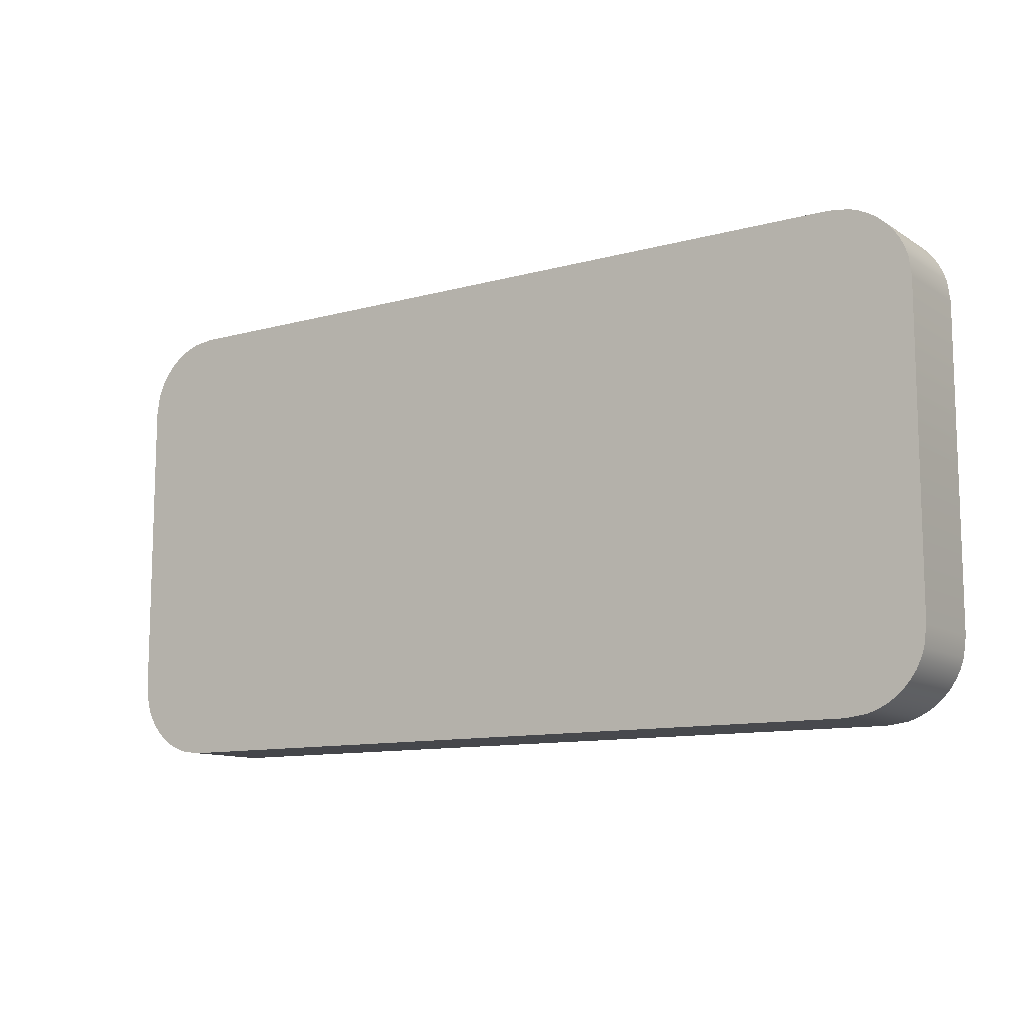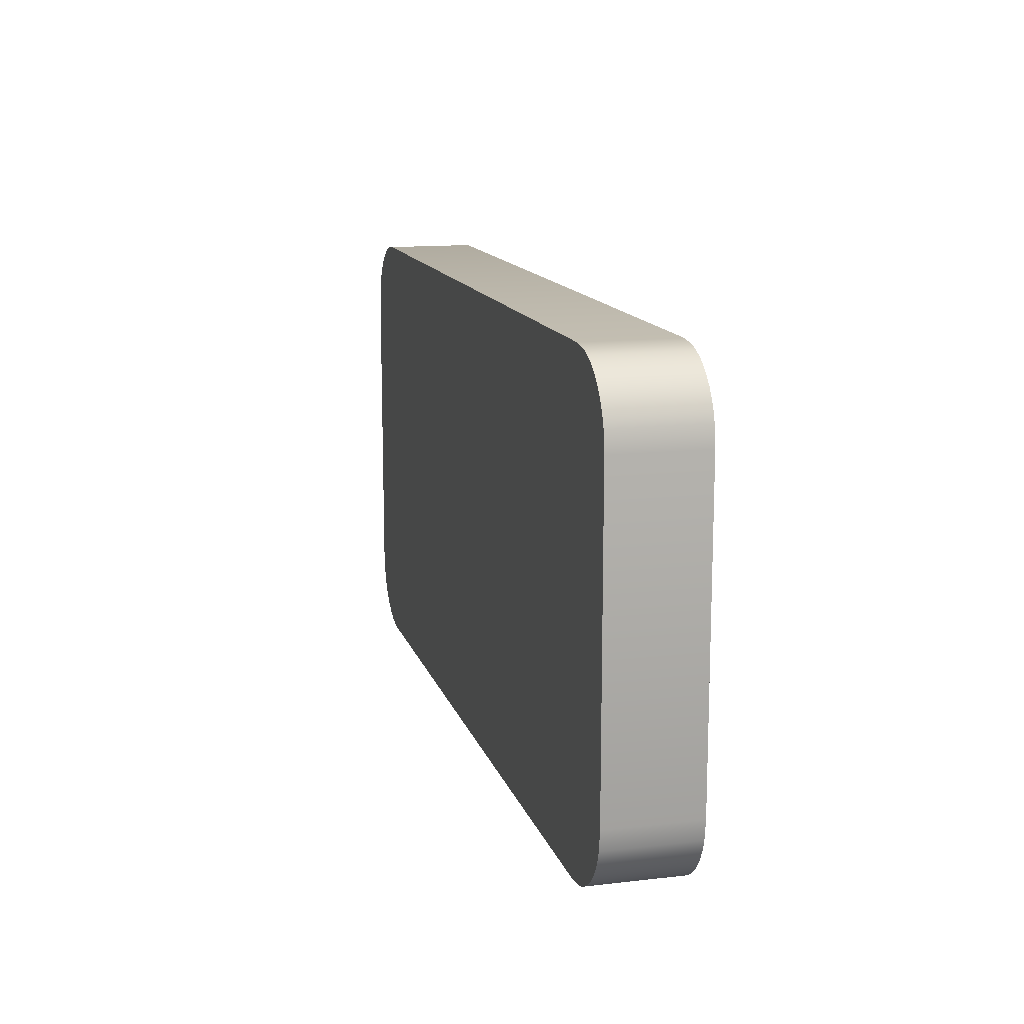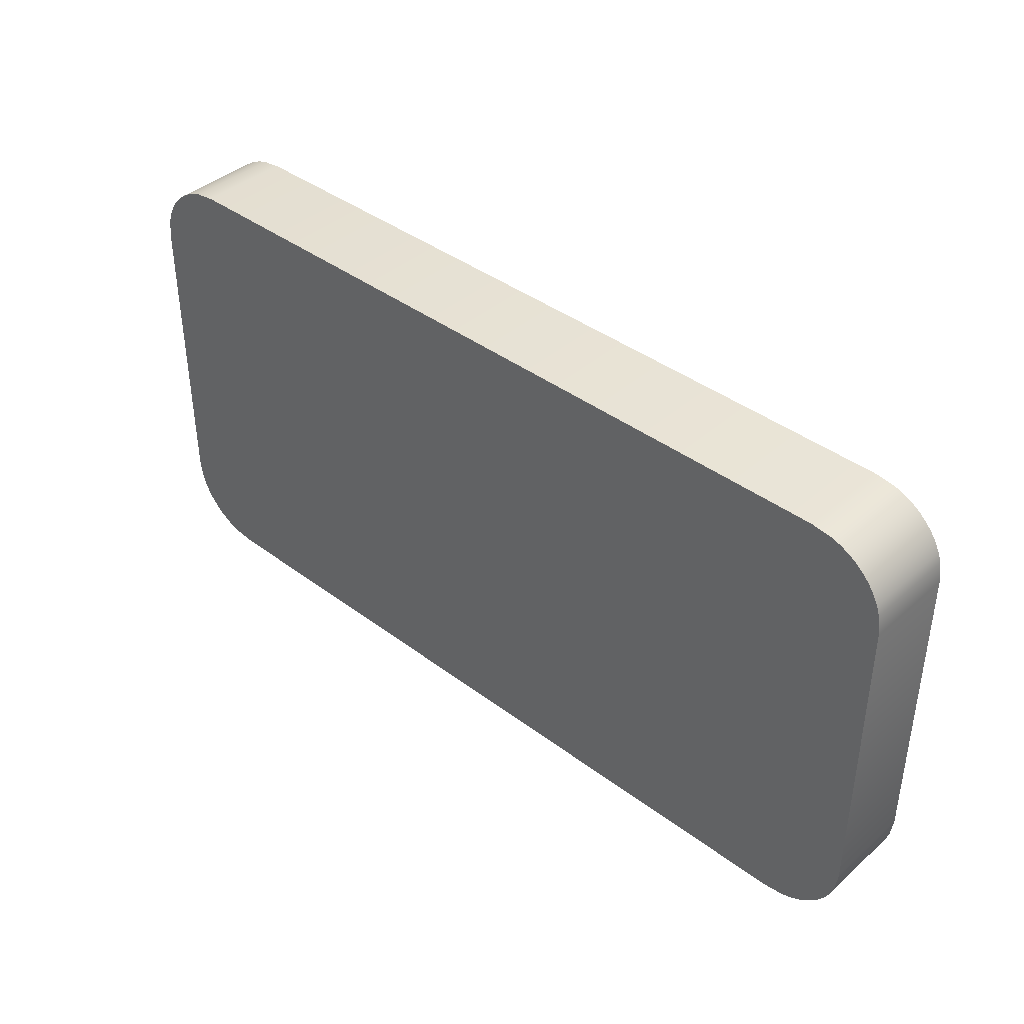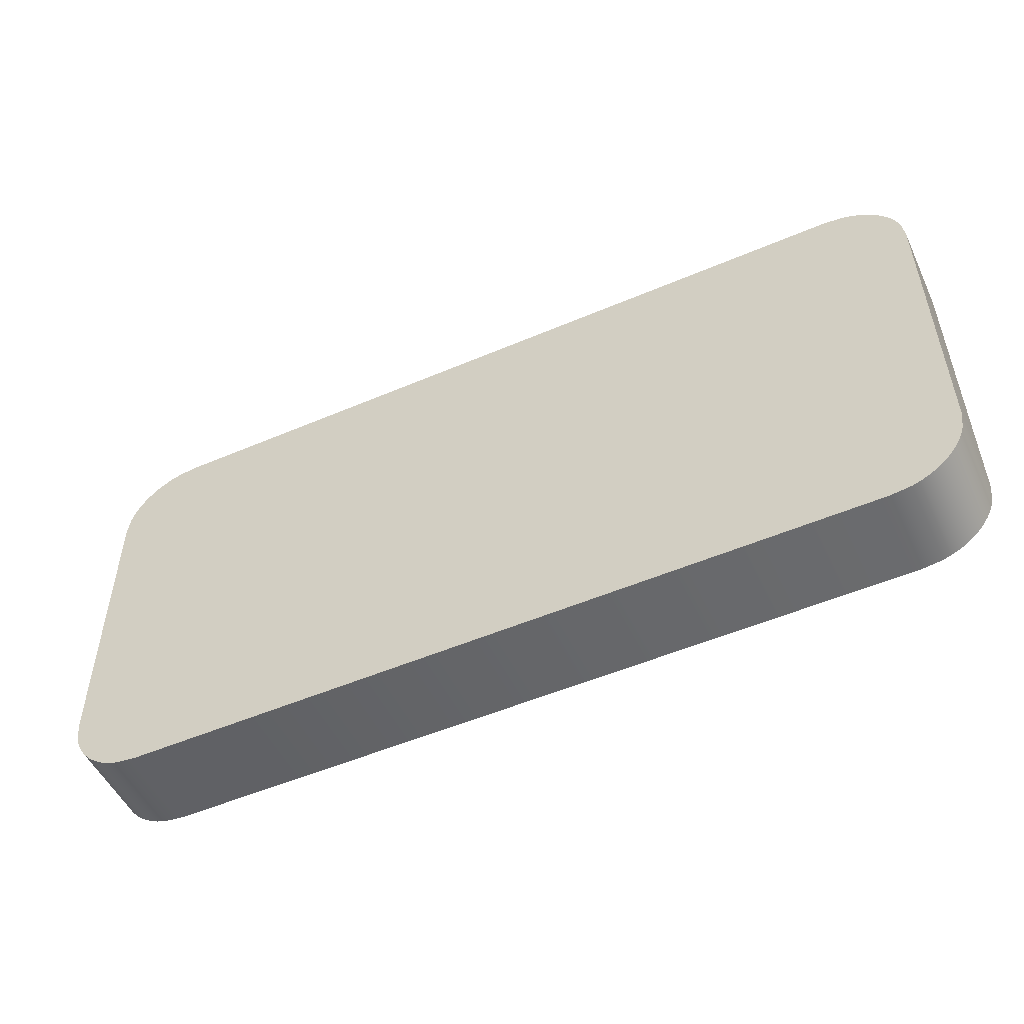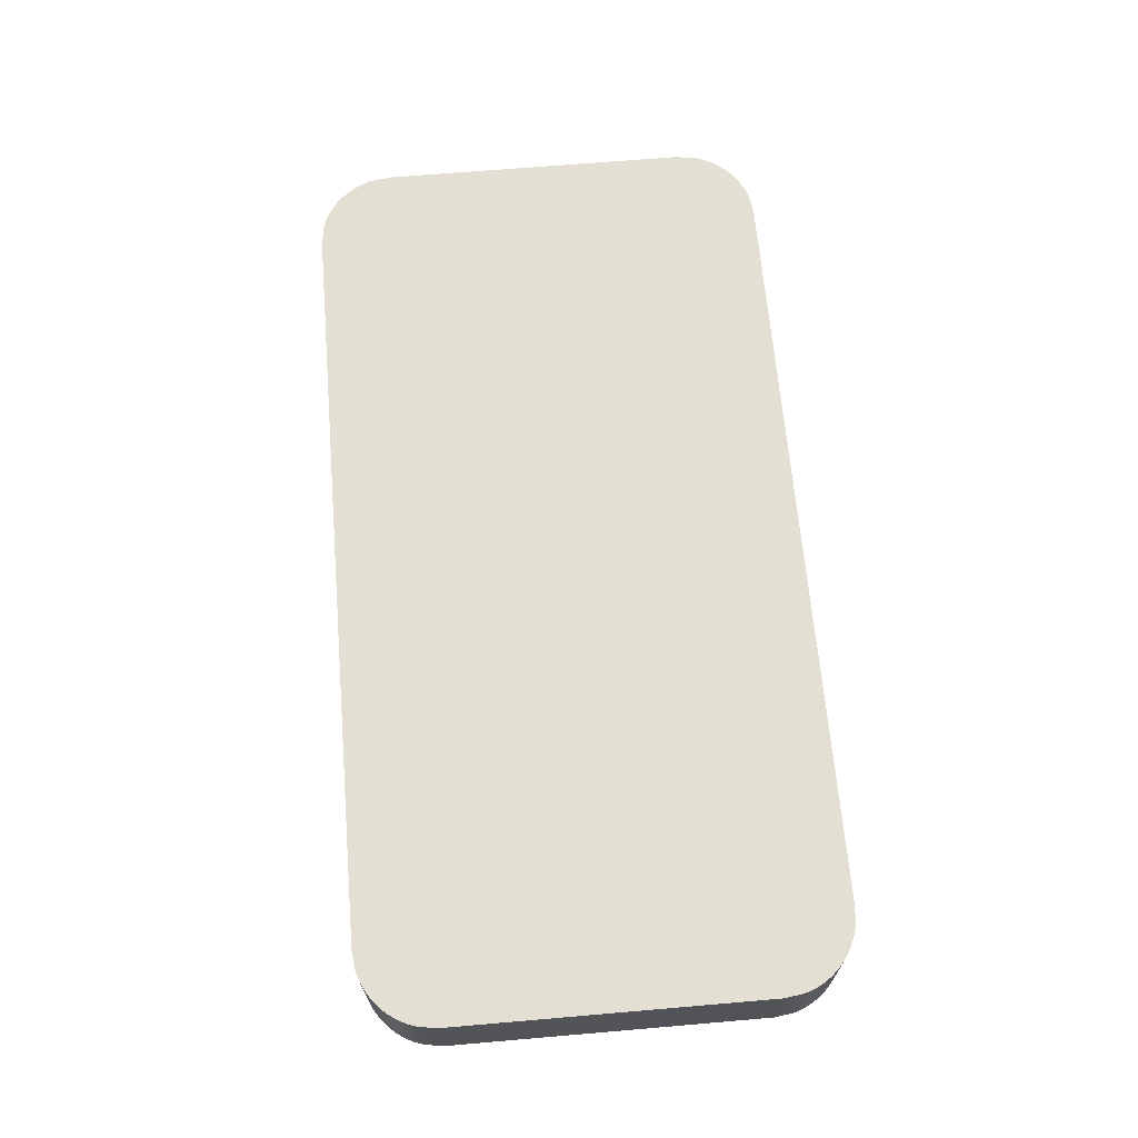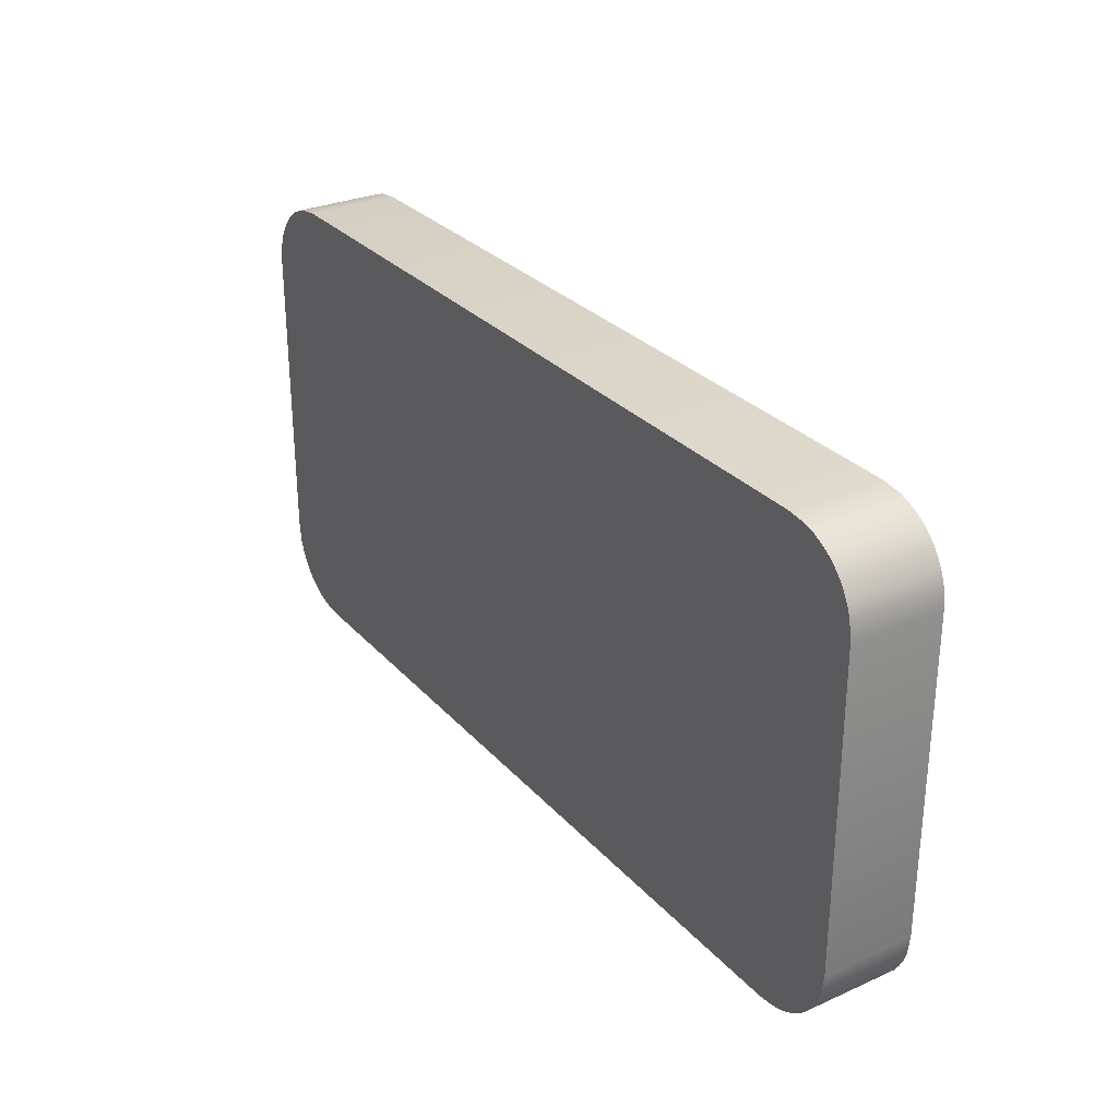
<metadata>
{"format":"obj","ext":"obj","renderer":"f3d","projection":"perspective","resolution":1024,"background":"white","views":[{"elev":-11.1,"azim":34.0,"up":"+Z"},{"elev":13.6,"azim":-104.6,"up":"+Z"},{"elev":40.0,"azim":-137.2,"up":"+Z"},{"elev":-51.7,"azim":-155.1,"up":"+Z"},{"elev":66.5,"azim":-94.9,"up":"+Y"},{"elev":29.1,"azim":56.8,"up":"+Z"}]}
</metadata>
<code>
o mesh2/mesh2-geometry#mesh2-geometry
v -0.3855 0.02201 -0.2923
v -0.3843 0.01093 -0.2927
v -0.3855 0.01093 -0.2923
v -0.3843 0.02201 -0.2927
v -0.3855 0.01093 -0.2373
v -0.3866 0.02201 -0.2917
v -0.3843 0.02201 -0.2369
v -0.3819 0.01093 -0.293
v -0.3866 0.01093 -0.2378
v -0.3843 0.01093 -0.2369
v -0.3866 0.01093 -0.2917
v -0.3855 0.02201 -0.2373
v -0.3819 0.02201 -0.293
v -0.3876 0.02201 -0.2911
v -0.3866 0.02201 -0.2378
v -0.3819 0.02201 -0.2366
v -0.2894 0.01093 -0.293
v -0.3819 0.01093 -0.2366
v -0.3876 0.01093 -0.2385
v -0.3876 0.01093 -0.2911
v -0.3876 0.02201 -0.2385
v -0.2894 0.02201 -0.2366
v -0.2894 0.02201 -0.293
v -0.3886 0.02201 -0.2903
v -0.287 0.01093 -0.2927
v -0.2894 0.01093 -0.2366
v -0.3886 0.01093 -0.2393
v -0.3886 0.01093 -0.2903
v -0.3886 0.02201 -0.2393
v -0.287 0.02201 -0.2369
v -0.287 0.02201 -0.2927
v -0.287 0.01093 -0.2369
v -0.3894 0.01093 -0.2893
v -0.3894 0.02201 -0.2893
v -0.2858 0.01093 -0.2923
v -0.3894 0.01093 -0.2402
v -0.3894 0.02201 -0.2402
v -0.2858 0.02201 -0.2373
v -0.2858 0.02201 -0.2923
v -0.2858 0.01093 -0.2373
v -0.3901 0.01093 -0.2883
v -0.3901 0.01093 -0.2412
v -0.3901 0.02201 -0.2412
v -0.2847 0.01093 -0.2917
v -0.2847 0.01093 -0.2378
v -0.3901 0.02201 -0.2883
v -0.2847 0.02201 -0.2378
v -0.2847 0.02201 -0.2917
v -0.3906 0.01093 -0.2872
v -0.3906 0.01093 -0.2423
v -0.3906 0.02201 -0.2423
v -0.3906 0.02201 -0.2872
v -0.2837 0.01093 -0.2911
v -0.2837 0.01093 -0.2385
v -0.2837 0.02201 -0.2385
v -0.2837 0.02201 -0.2911
v -0.391 0.01093 -0.2861
v -0.391 0.01093 -0.2435
v -0.391 0.02201 -0.2435
v -0.391 0.02201 -0.2861
v -0.2827 0.01093 -0.2903
v -0.2827 0.02201 -0.2393
v -0.2827 0.02201 -0.2903
v -0.2827 0.01093 -0.2393
v -0.3913 0.01093 -0.2837
v -0.3913 0.01093 -0.2459
v -0.3913 0.02201 -0.2459
v -0.3913 0.02201 -0.2837
v -0.2819 0.02201 -0.2893
v -0.2819 0.01093 -0.2402
v -0.2819 0.02201 -0.2402
v -0.2819 0.01093 -0.2893
v -0.2812 0.02201 -0.2883
v -0.2812 0.02201 -0.2412
v -0.2812 0.01093 -0.2412
v -0.2812 0.01093 -0.2883
v -0.2807 0.02201 -0.2872
v -0.2807 0.02201 -0.2423
v -0.2807 0.01093 -0.2423
v -0.2807 0.01093 -0.2872
v -0.2803 0.02201 -0.2861
v -0.2803 0.02201 -0.2435
v -0.2803 0.01093 -0.2435
v -0.2803 0.01093 -0.2861
v -0.2799 0.02201 -0.2837
v -0.2799 0.02201 -0.2459
v -0.2799 0.01093 -0.2459
v -0.2799 0.01093 -0.2837
f 1 2 3
f 2 1 4
f 5 3 2
f 3 6 1
f 1 7 4
f 4 8 2
f 9 3 5
f 5 2 10
f 6 3 11
f 6 12 1
f 1 12 7
f 4 7 13
f 8 4 13
f 10 2 8
f 9 11 3
f 12 9 5
f 7 5 10
f 11 14 6
f 6 15 12
f 5 7 12
f 13 7 16
f 13 17 8
f 10 8 18
f 19 11 9
f 9 12 15
f 10 16 7
f 14 11 20
f 14 21 6
f 6 21 15
f 13 16 22
f 17 13 23
f 18 8 17
f 16 10 18
f 19 20 11
f 15 19 9
f 20 24 14
f 24 21 14
f 19 15 21
f 18 22 16
f 13 22 23
f 23 25 17
f 18 17 26
f 27 20 19
f 24 20 28
f 24 29 21
f 21 27 19
f 22 18 26
f 23 22 30
f 25 23 31
f 32 17 25
f 26 17 32
f 27 28 20
f 33 24 28
f 34 29 24
f 27 21 29
f 26 30 22
f 23 30 31
f 31 35 25
f 32 25 35
f 30 26 32
f 36 28 27
f 24 33 34
f 36 33 28
f 34 37 29
f 37 27 29
f 31 30 38
f 35 31 39
f 32 35 40
f 32 38 30
f 27 37 36
f 41 34 33
f 42 33 36
f 34 43 37
f 31 38 39
f 39 44 35
f 40 35 45
f 38 32 40
f 43 36 37
f 34 41 46
f 42 41 33
f 36 43 42
f 46 43 34
f 39 38 47
f 44 39 48
f 45 35 44
f 47 40 45
f 40 47 38
f 49 46 41
f 50 41 42
f 51 42 43
f 52 43 46
f 39 47 48
f 48 53 44
f 45 44 54
f 45 55 47
f 46 49 52
f 50 49 41
f 42 51 50
f 52 51 43
f 48 47 55
f 53 48 56
f 54 44 53
f 55 45 54
f 57 52 49
f 58 49 50
f 59 50 51
f 60 51 52
f 48 55 56
f 56 61 53
f 54 53 61
f 54 62 55
f 52 57 60
f 58 57 49
f 50 59 58
f 60 59 51
f 56 55 62
f 61 56 63
f 54 61 64
f 62 54 64
f 65 60 57
f 66 57 58
f 67 58 59
f 68 59 60
f 56 62 63
f 69 61 63
f 64 61 70
f 70 62 64
f 60 65 68
f 57 66 65
f 58 67 66
f 59 68 67
f 63 62 71
f 61 69 72
f 63 71 69
f 70 61 72
f 62 70 71
f 66 68 65
f 68 66 67
f 73 72 69
f 69 71 74
f 70 72 75
f 75 71 70
f 72 73 76
f 69 74 73
f 71 75 74
f 75 72 76
f 77 76 73
f 73 74 78
f 79 74 75
f 75 76 80
f 76 77 80
f 73 78 77
f 74 79 78
f 75 80 79
f 81 80 77
f 77 78 82
f 83 78 79
f 79 80 83
f 80 81 84
f 77 82 81
f 78 83 82
f 83 80 84
f 85 84 81
f 81 82 86
f 87 82 83
f 83 84 87
f 84 85 88
f 81 86 85
f 82 87 86
f 87 84 88
f 86 88 85
f 88 86 87
f 3 2 1
f 4 1 2
f 2 3 5
f 1 6 3
f 4 7 1
f 2 8 4
f 5 3 9
f 10 2 5
f 11 3 6
f 1 12 6
f 7 12 1
f 13 7 4
f 13 4 8
f 8 2 10
f 3 11 9
f 5 9 12
f 10 5 7
f 6 14 11
f 12 15 6
f 12 7 5
f 16 7 13
f 8 17 13
f 18 8 10
f 9 11 19
f 15 12 9
f 7 16 10
f 20 11 14
f 6 21 14
f 15 21 6
f 22 16 13
f 23 13 17
f 17 8 18
f 18 10 16
f 11 20 19
f 9 19 15
f 14 24 20
f 14 21 24
f 21 15 19
f 16 22 18
f 23 22 13
f 17 25 23
f 26 17 18
f 19 20 27
f 28 20 24
f 21 29 24
f 19 27 21
f 26 18 22
f 30 22 23
f 31 23 25
f 25 17 32
f 32 17 26
f 20 28 27
f 28 24 33
f 24 29 34
f 29 21 27
f 22 30 26
f 31 30 23
f 25 35 31
f 35 25 32
f 32 26 30
f 27 28 36
f 34 33 24
f 28 33 36
f 29 37 34
f 29 27 37
f 38 30 31
f 39 31 35
f 40 35 32
f 30 38 32
f 36 37 27
f 33 34 41
f 36 33 42
f 37 43 34
f 39 38 31
f 35 44 39
f 45 35 40
f 40 32 38
f 37 36 43
f 46 41 34
f 33 41 42
f 42 43 36
f 34 43 46
f 47 38 39
f 48 39 44
f 44 35 45
f 45 40 47
f 38 47 40
f 41 46 49
f 42 41 50
f 43 42 51
f 46 43 52
f 48 47 39
f 44 53 48
f 54 44 45
f 47 55 45
f 52 49 46
f 41 49 50
f 50 51 42
f 43 51 52
f 55 47 48
f 56 48 53
f 53 44 54
f 54 45 55
f 49 52 57
f 50 49 58
f 51 50 59
f 52 51 60
f 56 55 48
f 53 61 56
f 61 53 54
f 55 62 54
f 60 57 52
f 49 57 58
f 58 59 50
f 51 59 60
f 62 55 56
f 63 56 61
f 64 61 54
f 64 54 62
f 57 60 65
f 58 57 66
f 59 58 67
f 60 59 68
f 63 62 56
f 63 61 69
f 70 61 64
f 64 62 70
f 68 65 60
f 65 66 57
f 66 67 58
f 67 68 59
f 71 62 63
f 72 69 61
f 69 71 63
f 72 61 70
f 71 70 62
f 65 68 66
f 67 66 68
f 69 72 73
f 74 71 69
f 75 72 70
f 70 71 75
f 76 73 72
f 73 74 69
f 74 75 71
f 76 72 75
f 73 76 77
f 78 74 73
f 75 74 79
f 80 76 75
f 80 77 76
f 77 78 73
f 78 79 74
f 79 80 75
f 77 80 81
f 82 78 77
f 79 78 83
f 83 80 79
f 84 81 80
f 81 82 77
f 82 83 78
f 84 80 83
f 81 84 85
f 86 82 81
f 83 82 87
f 87 84 83
f 88 85 84
f 85 86 81
f 86 87 82
f 88 84 87
f 85 88 86
f 87 86 88

</code>
